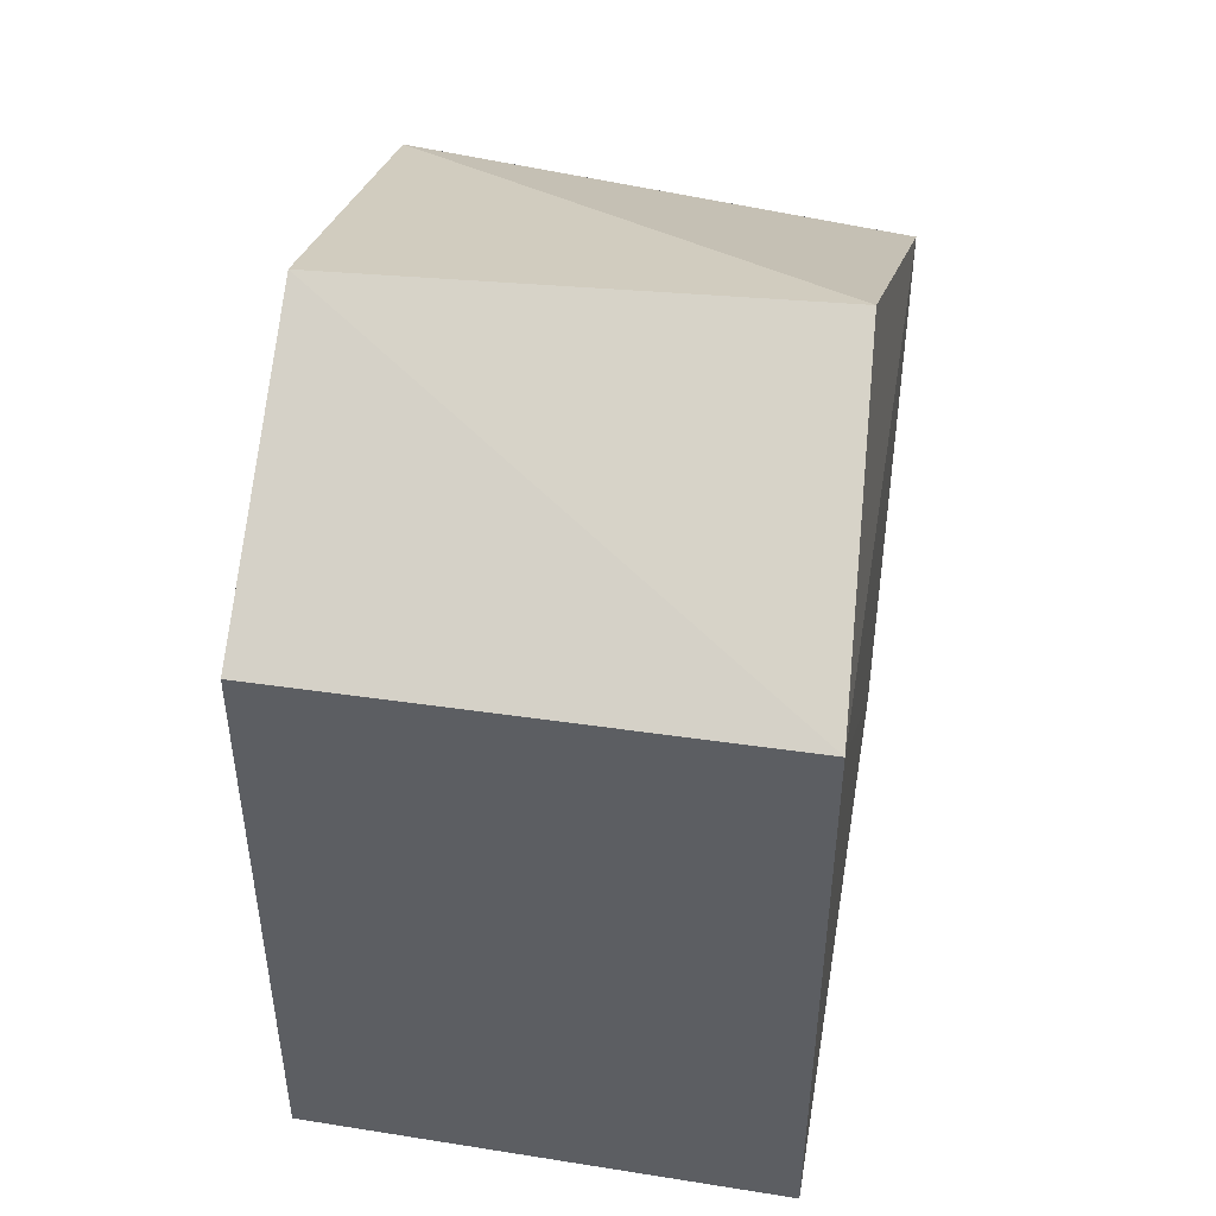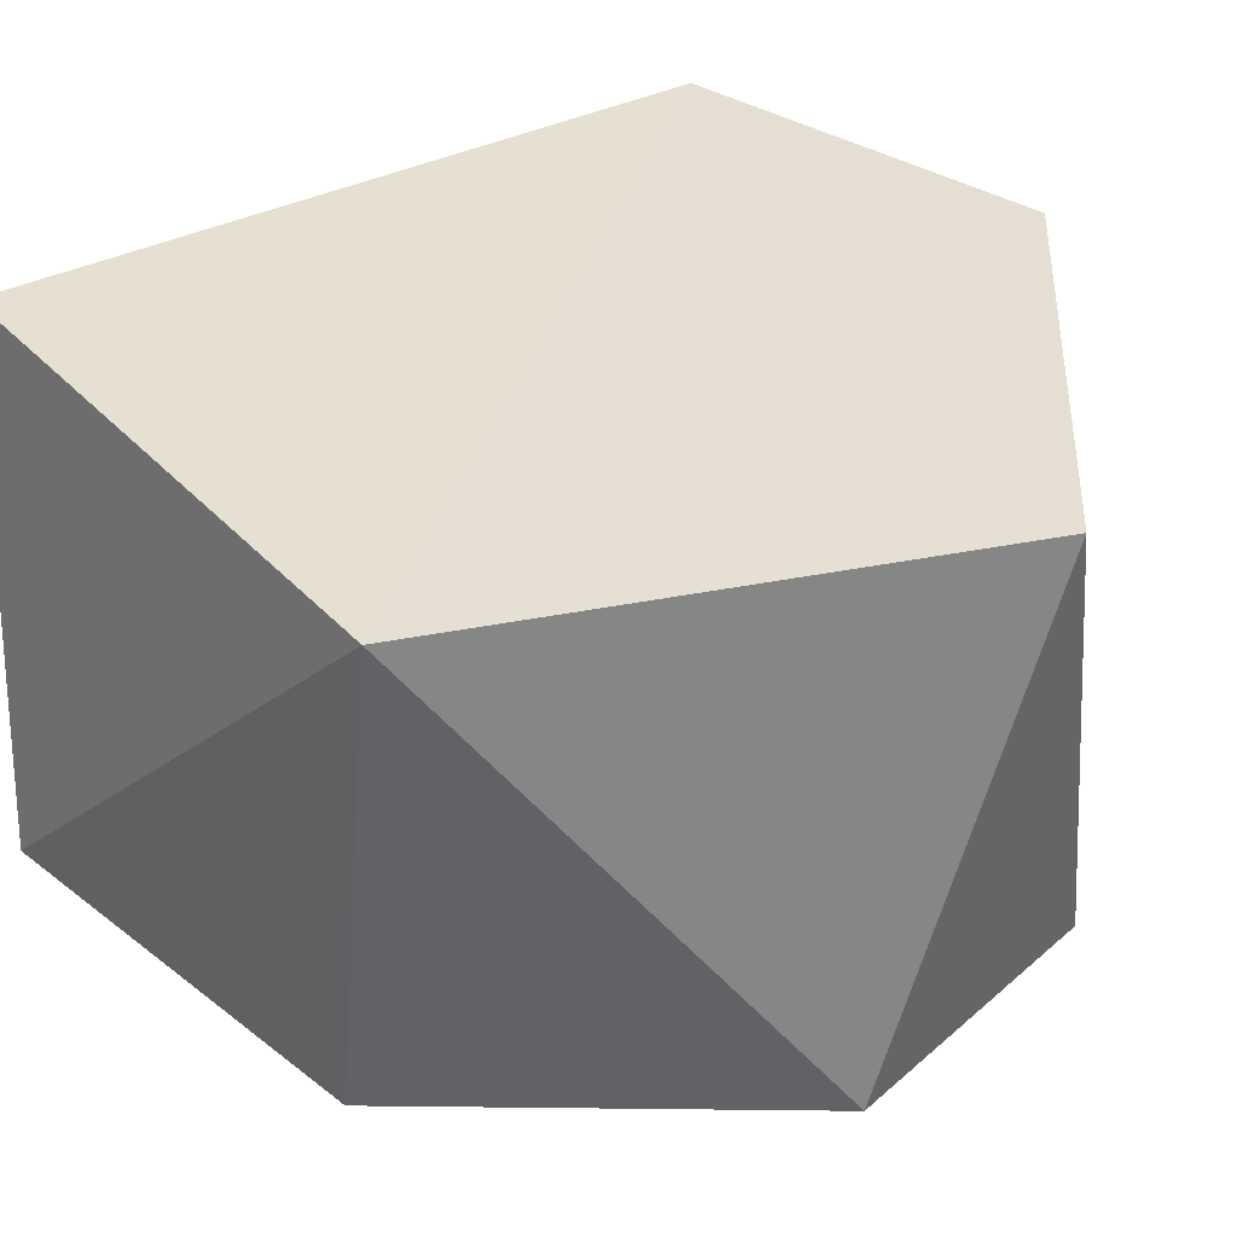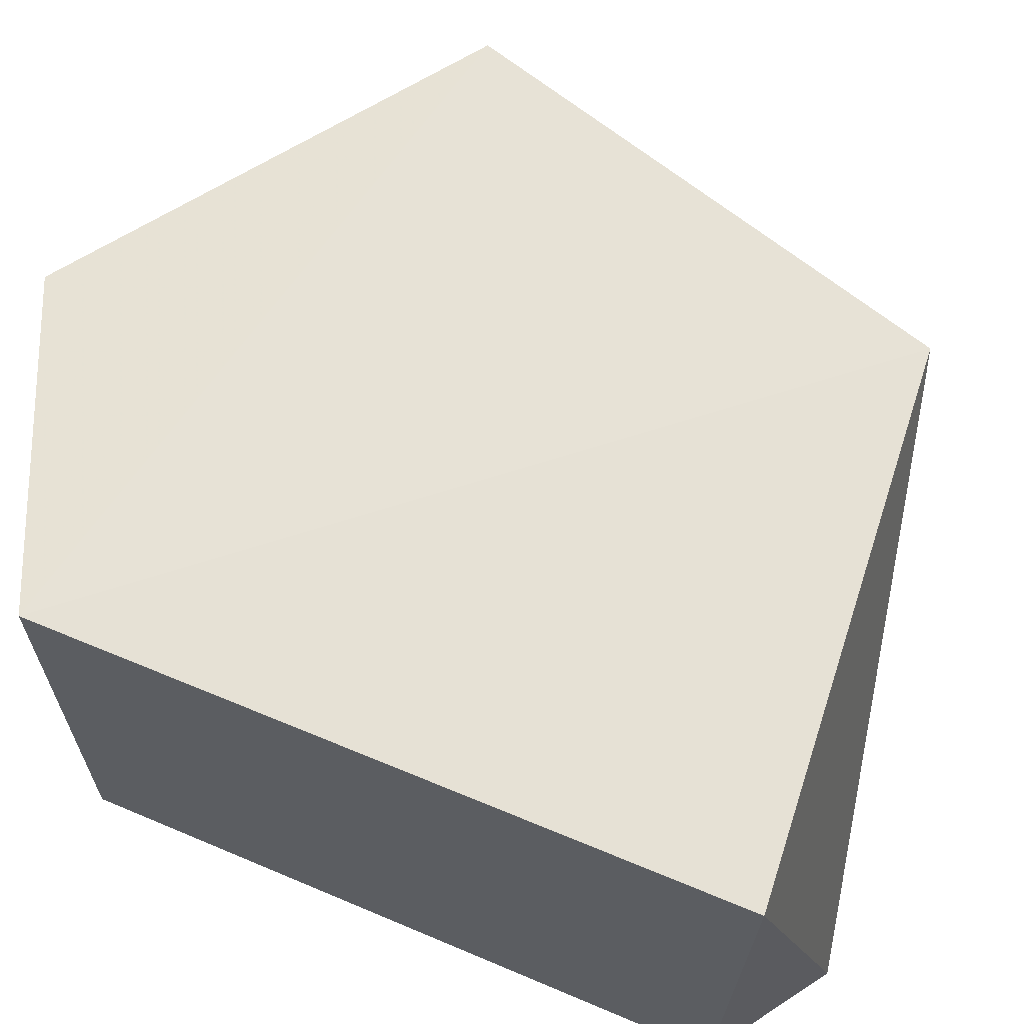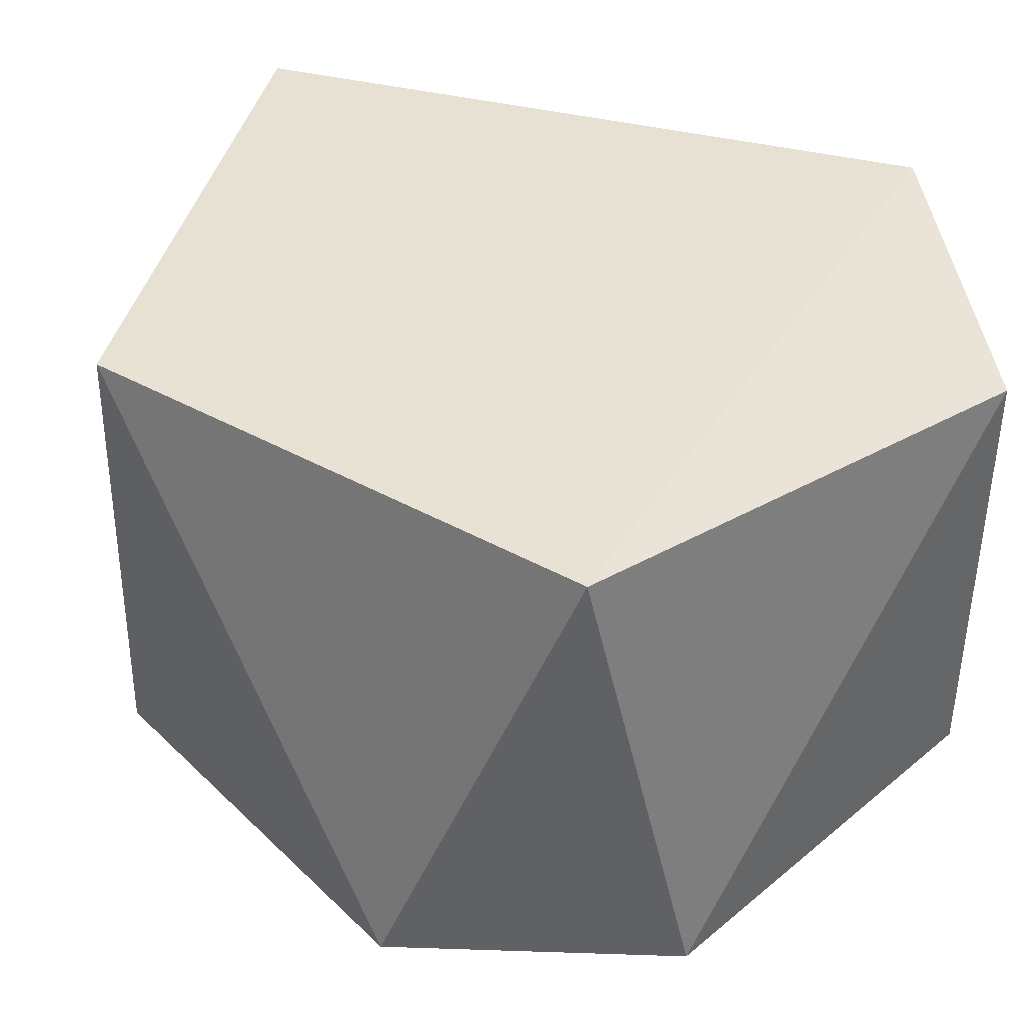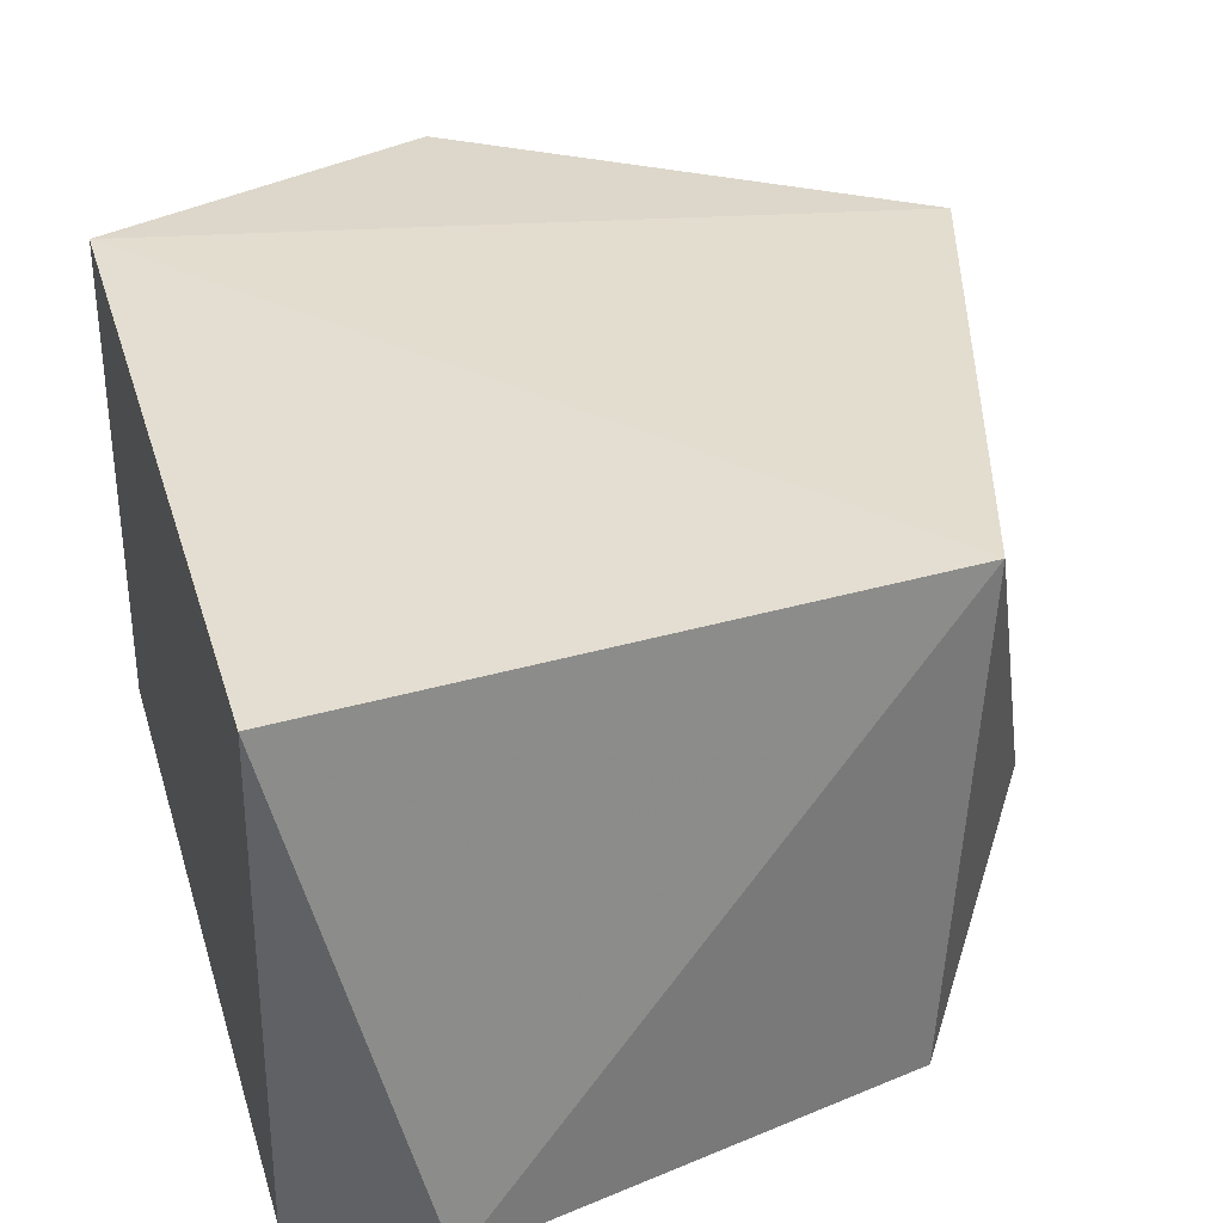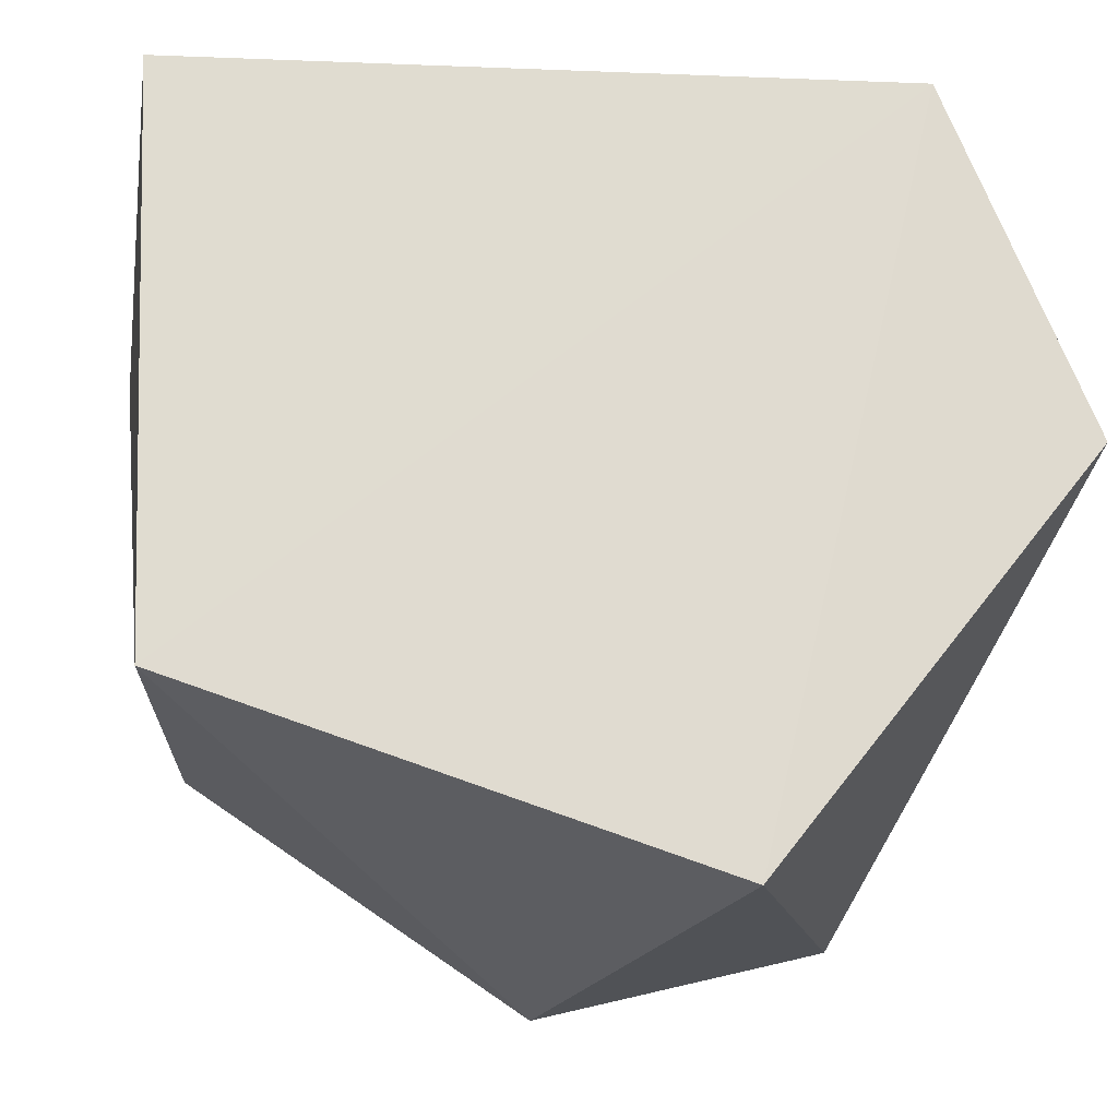
<metadata>
{"format":"obj","ext":"obj","renderer":"f3d","projection":"perspective","resolution":1024,"background":"white","views":[{"elev":48.7,"azim":99.9,"up":"+Z"},{"elev":37.5,"azim":-121.0,"up":"+Y"},{"elev":64.5,"azim":114.5,"up":"+Y"},{"elev":38.7,"azim":-71.0,"up":"+Y"},{"elev":36.2,"azim":165.5,"up":"+Y"},{"elev":69.5,"azim":-86.0,"up":"+Y"}]}
</metadata>
<code>
v 0.02546 0.02066 -0.03474
v 0.01551 -0.01946 -0.0405
v -0.02221 0.02052 -0.02946
v -0.03444 0.01989 0.01422
v -0.0369 -0.02046 -0.001638
v 0.02714 0.02059 0.02409
v -8.9e-05 0.01863 0.03742
v 0.002395 -0.02049 0.03676
v 0.02741 -0.01974 0.02372
v -0.01932 -0.01956 -0.03157
v -0.02963 -0.02076 0.02181
v 0.02581 -0.02064 -0.03382
f 1 2 3
f 4 3 5
f 6 7 8
f 6 8 9
f 6 1 3
f 6 3 4
f 6 4 7
f 10 5 3
f 10 3 2
f 11 4 5
f 11 8 7
f 11 7 4
f 12 8 11
f 12 11 5
f 12 5 10
f 12 10 2
f 12 1 6
f 12 6 9
f 12 2 1
f 12 9 8

</code>
